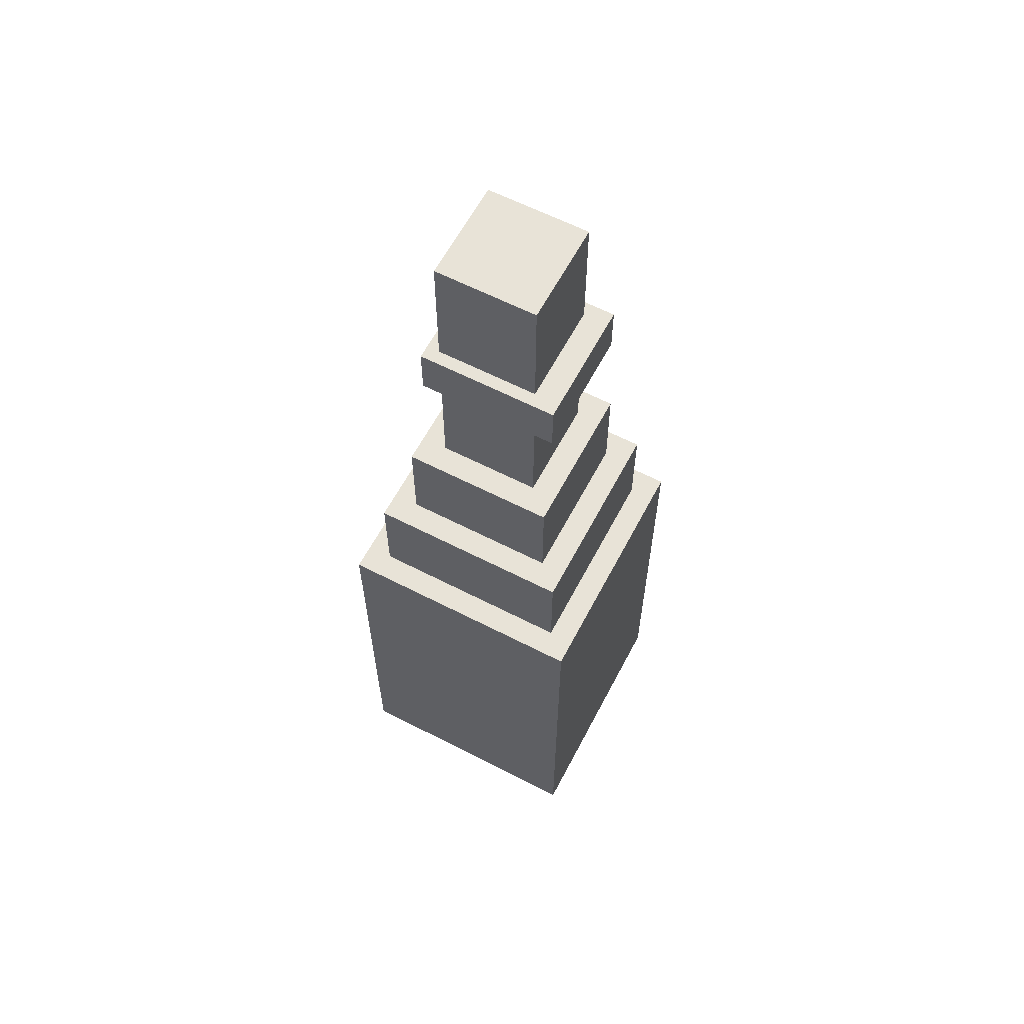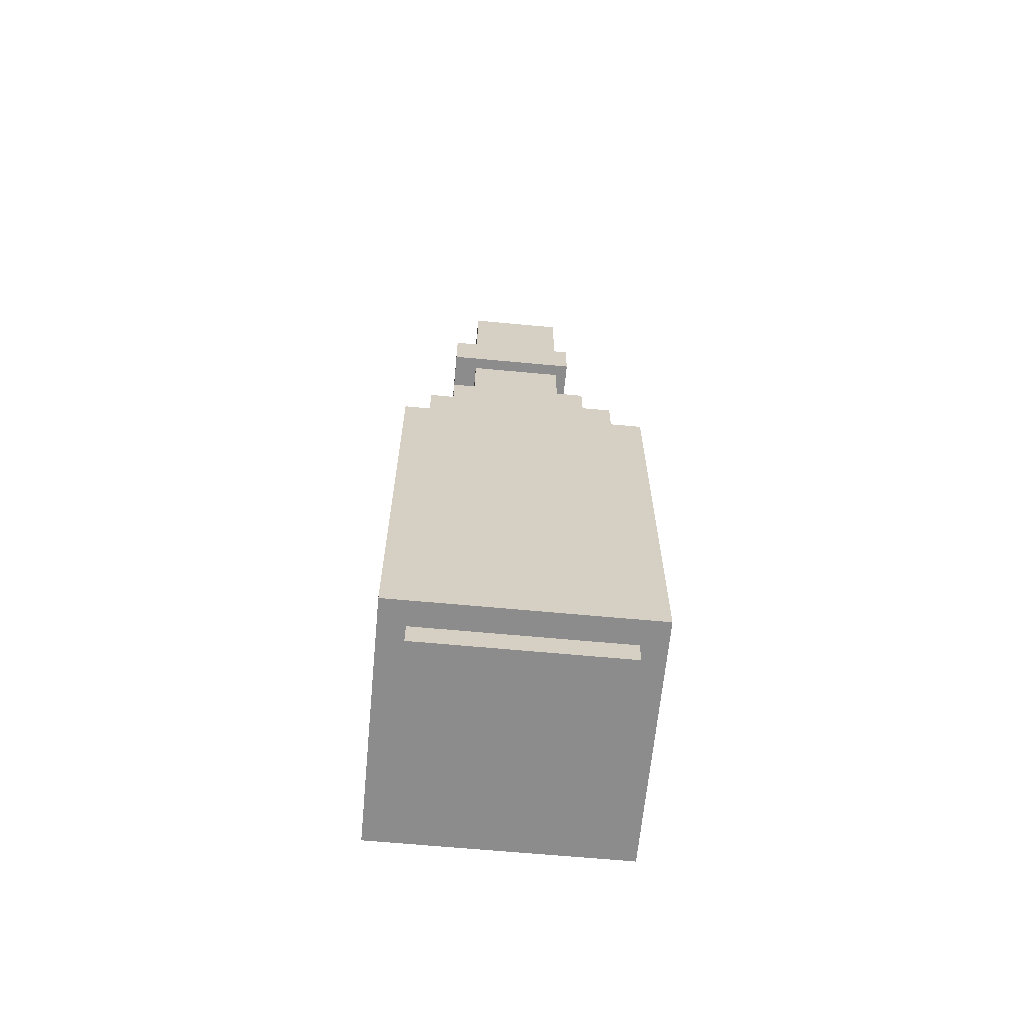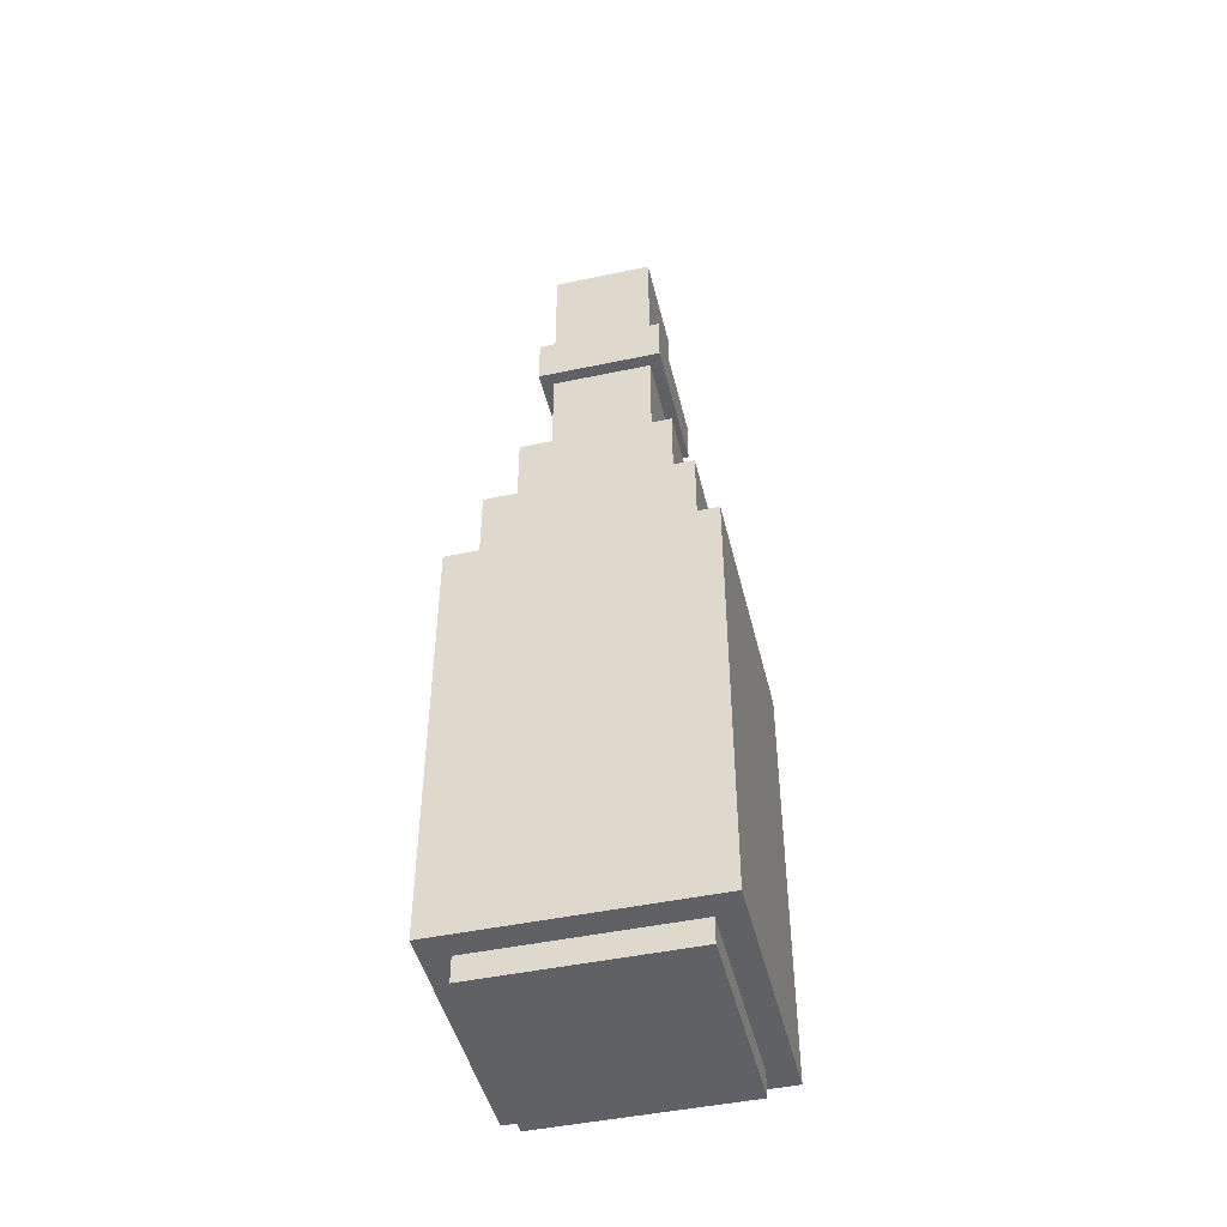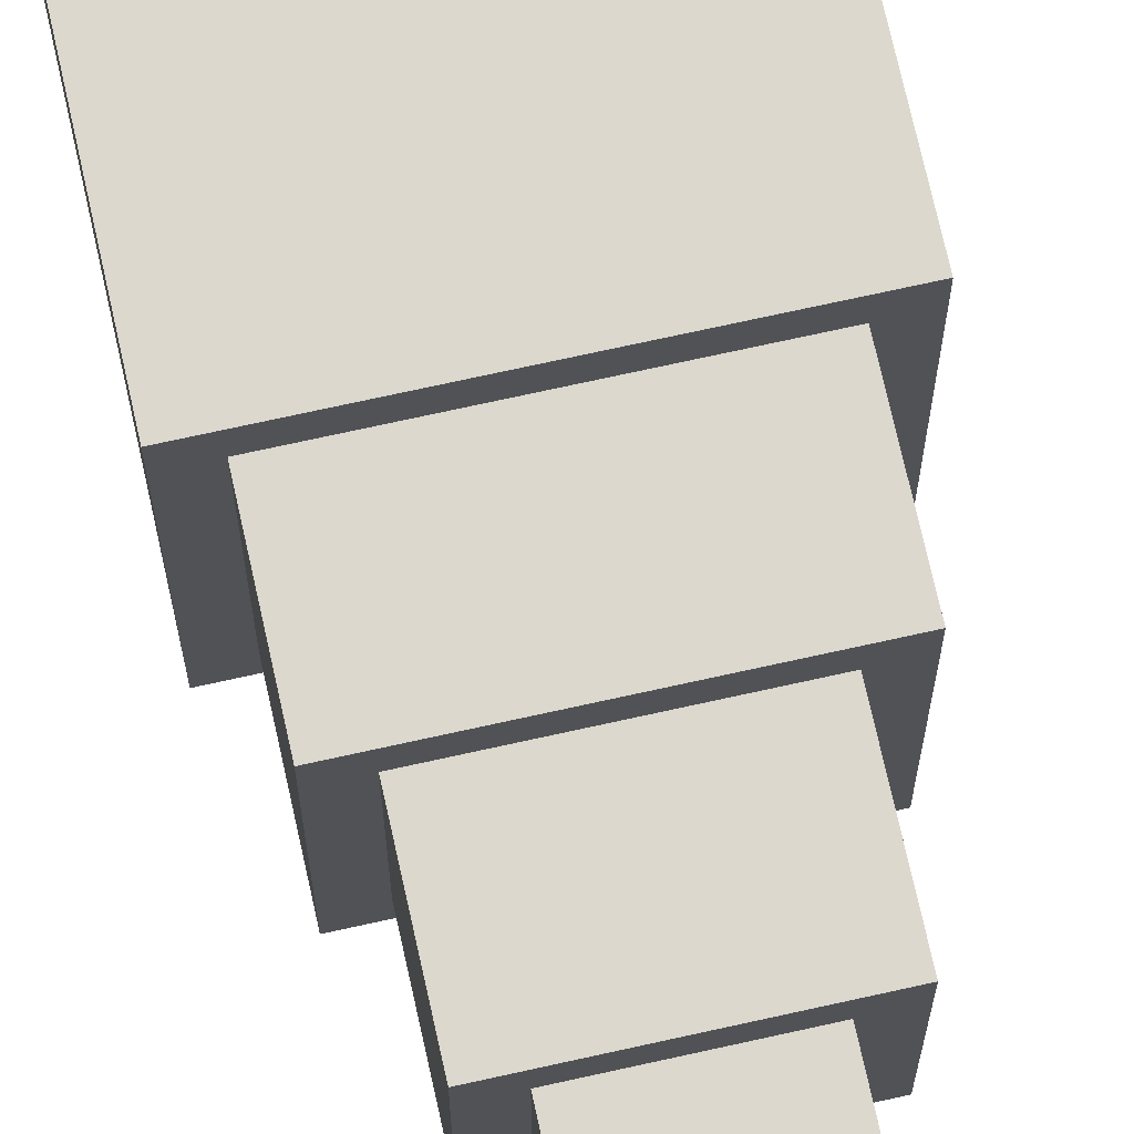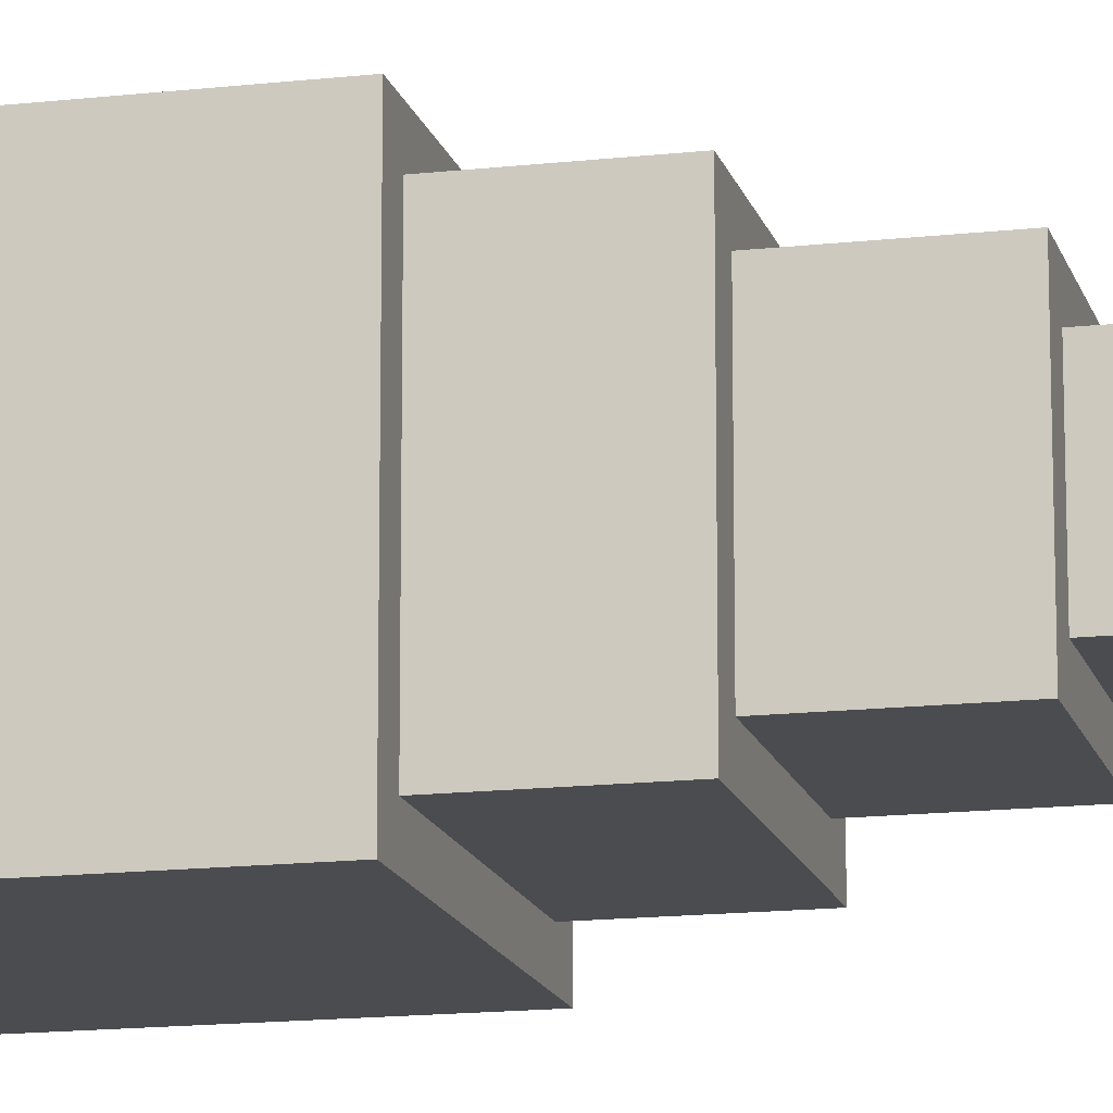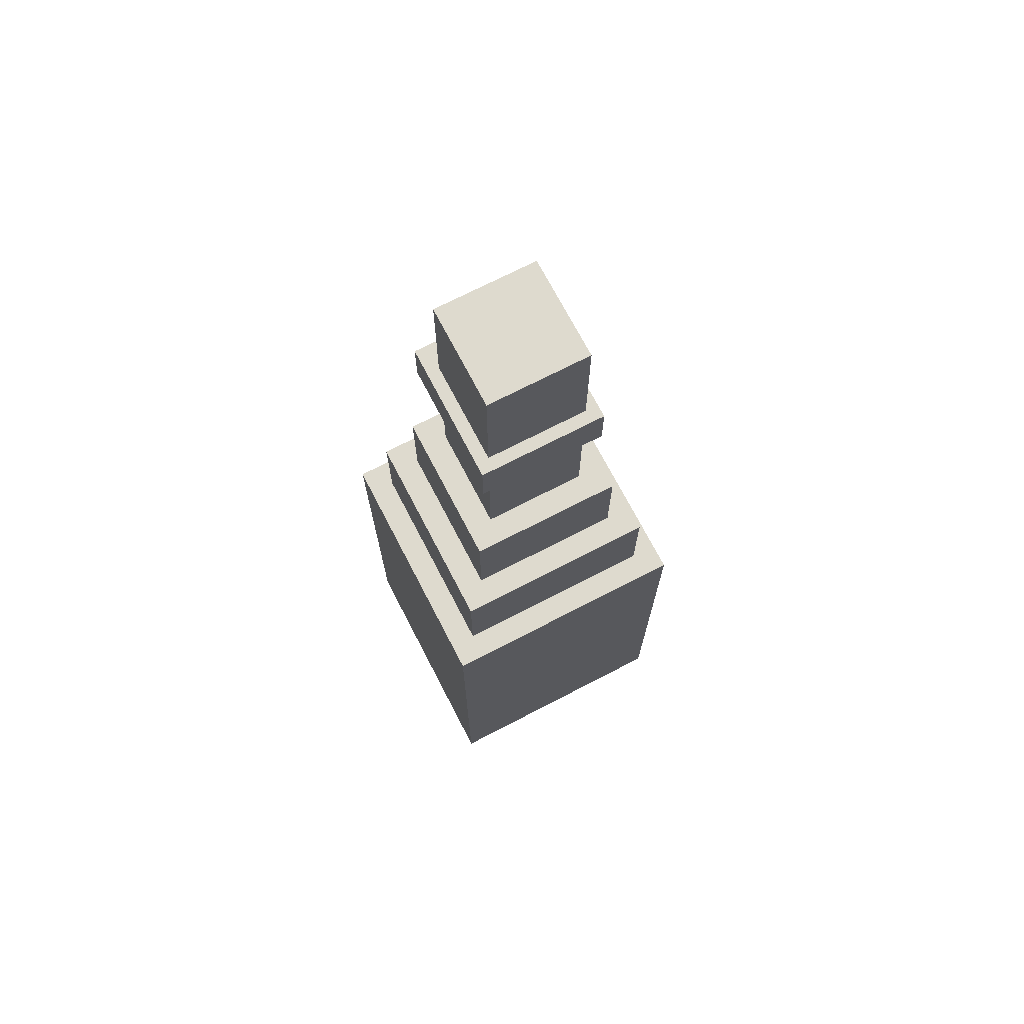
<metadata>
{"format":"obj","ext":"obj","renderer":"f3d","projection":"perspective","resolution":1024,"background":"white","views":[{"elev":61.5,"azim":117.7,"up":"+Z"},{"elev":-64.3,"azim":-95.4,"up":"+Z"},{"elev":-46.7,"azim":13.5,"up":"+Z"},{"elev":72.1,"azim":-12.5,"up":"+Y"},{"elev":-14.9,"azim":-76.2,"up":"+Y"},{"elev":71.2,"azim":-27.4,"up":"+Z"}]}
</metadata>
<code>
g Christmas_Dinner_champagnebottle
v -13.24 10.07 8.938
v -13.24 10.07 0.4384
v -13.24 5.072 0.4384
v -13.24 5.072 8.938
v -18.24 10.07 0.4384
v -13.24 10.07 0.4384
v -13.24 10.07 8.938
v -18.24 10.07 8.938
v -13.24 5.072 0.4384
v -18.24 5.072 0.4384
v -13.24 5.072 8.938
v -18.24 5.072 8.938
v -13.24 5.072 0.4384
v -13.24 10.07 0.4384
v -18.24 10.07 0.4384
v -18.24 5.072 0.4384
v -13.24 10.07 8.938
v -13.24 5.072 8.938
v -18.24 10.07 8.938
v -18.24 5.072 8.938
v -18.24 10.07 8.938
v -18.24 5.072 0.4384
v -18.24 10.07 0.4384
v -18.24 5.072 8.938
v -13.74 9.572 10.94
v -13.74 9.572 8.938
v -13.74 5.572 8.938
v -13.74 5.572 10.94
v -17.74 9.572 8.938
v -13.74 9.572 8.938
v -13.74 9.572 10.94
v -17.74 9.572 10.94
v -13.74 5.572 8.938
v -17.74 5.572 8.938
v -13.74 5.572 10.94
v -17.74 5.572 10.94
v -13.74 9.572 10.94
v -13.74 5.572 10.94
v -17.74 9.572 10.94
v -17.74 5.572 10.94
v -17.74 9.572 10.94
v -17.74 5.572 8.938
v -17.74 9.572 8.938
v -17.74 5.572 10.94
v -14.24 9.072 12.94
v -14.24 9.072 10.94
v -14.24 6.072 10.94
v -14.24 6.072 12.94
v -17.24 9.072 10.94
v -14.24 9.072 10.94
v -14.24 9.072 12.94
v -17.24 9.072 12.94
v -14.24 6.072 10.94
v -17.24 6.072 10.94
v -14.24 6.072 12.94
v -17.24 6.072 12.94
v -14.24 9.072 12.94
v -14.24 6.072 12.94
v -17.24 9.072 12.94
v -17.24 6.072 12.94
v -17.24 9.072 12.94
v -17.24 6.072 10.94
v -17.24 9.072 10.94
v -17.24 6.072 12.94
v -14.74 8.572 15.44
v -14.74 8.572 12.94
v -14.74 6.572 12.94
v -14.74 6.572 15.44
v -16.74 8.572 12.94
v -14.74 8.572 12.94
v -14.74 8.572 15.44
v -16.74 8.572 15.44
v -14.74 6.572 12.94
v -16.74 6.572 12.94
v -14.74 6.572 15.44
v -16.74 6.572 15.44
v -14.74 8.572 15.44
v -14.74 6.572 15.44
v -16.74 8.572 15.44
v -16.74 6.572 15.44
v -16.74 8.572 15.44
v -16.74 6.572 12.94
v -16.74 8.572 12.94
v -16.74 6.572 15.44
v -14.49 9.072 16.44
v -14.49 9.072 15.44
v -14.49 6.322 15.44
v -14.49 6.322 16.44
v -16.99 9.072 15.44
v -14.49 9.072 15.44
v -14.49 9.072 16.44
v -16.99 9.072 16.44
v -14.49 6.322 15.44
v -16.99 6.322 15.44
v -14.49 6.322 16.44
v -16.99 6.322 16.44
v -14.49 6.322 15.44
v -14.49 9.072 15.44
v -16.99 9.072 15.44
v -16.99 6.322 15.44
v -14.49 9.072 16.44
v -14.49 6.322 16.44
v -16.99 9.072 16.44
v -16.99 6.322 16.44
v -16.99 9.072 16.44
v -16.99 6.322 15.44
v -16.99 9.072 15.44
v -16.99 6.322 16.44
v -14.74 8.572 18.94
v -14.74 8.572 16.44
v -14.74 6.572 16.44
v -14.74 6.572 18.94
v -16.74 8.572 16.44
v -14.74 8.572 16.44
v -14.74 8.572 18.94
v -16.74 8.572 18.94
v -14.74 6.572 16.44
v -16.74 6.572 16.44
v -14.74 6.572 18.94
v -16.74 6.572 18.94
v -14.74 8.572 18.94
v -14.74 6.572 18.94
v -16.74 8.572 18.94
v -16.74 6.572 18.94
v -16.74 8.572 18.94
v -16.74 6.572 16.44
v -16.74 8.572 16.44
v -16.74 6.572 18.94
v -13.74 9.572 0.4384
v -13.74 9.572 -0.06165
v -13.74 5.572 -0.06165
v -13.74 5.572 0.4384
v -17.74 9.572 -0.06165
v -17.74 9.572 0.4384
v -17.74 5.572 -0.06165
v -17.74 5.572 0.4384
v -17.74 9.572 -0.06165
v -13.74 9.572 -0.06165
v -13.74 9.572 0.4384
v -17.74 9.572 0.4384
v -13.74 5.572 -0.06165
v -17.74 5.572 -0.06165
v -13.74 5.572 0.4384
v -17.74 5.572 0.4384
v -13.74 5.572 -0.06165
v -13.74 9.572 -0.06165
v -17.74 9.572 -0.06165
v -17.74 5.572 -0.06165
g Christmas_Dinner_champagnebottle_0
f 3 2 1
f 3 1 4
f 7 6 5
f 7 5 8
f 11 10 9
f 11 12 10
f 15 14 13
f 15 13 16
f 19 18 17
f 19 20 18
f 23 22 21
f 21 22 24
f 27 26 25
f 27 25 28
f 31 30 29
f 31 29 32
f 35 34 33
f 35 36 34
f 39 38 37
f 39 40 38
f 43 42 41
f 41 42 44
f 47 46 45
f 47 45 48
f 51 50 49
f 51 49 52
f 55 54 53
f 55 56 54
f 59 58 57
f 59 60 58
f 63 62 61
f 61 62 64
f 67 66 65
f 67 65 68
f 71 70 69
f 71 69 72
f 75 74 73
f 75 76 74
f 79 78 77
f 79 80 78
f 83 82 81
f 81 82 84
f 87 86 85
f 87 85 88
f 91 90 89
f 91 89 92
f 95 94 93
f 95 96 94
f 99 98 97
f 99 97 100
f 103 102 101
f 103 104 102
f 107 106 105
f 105 106 108
f 111 110 109
f 111 109 112
f 115 114 113
f 115 113 116
f 119 118 117
f 119 120 118
f 123 122 121
f 123 124 122
f 127 126 125
f 125 126 128
f 131 130 129
f 131 129 132
f 135 134 133
f 135 136 134
f 139 138 137
f 139 137 140
f 143 142 141
f 143 144 142
f 147 146 145
f 147 145 148

</code>
